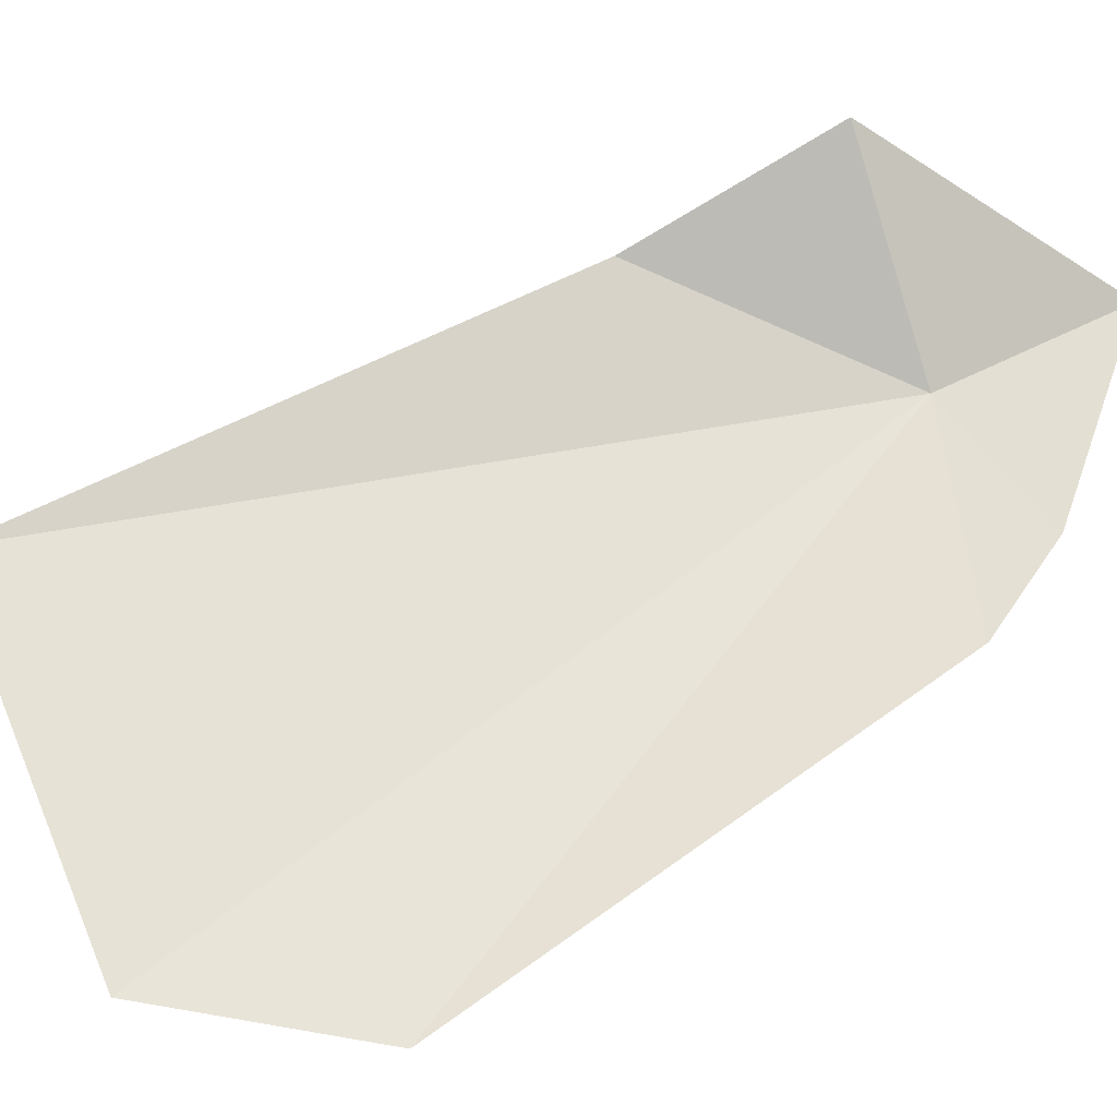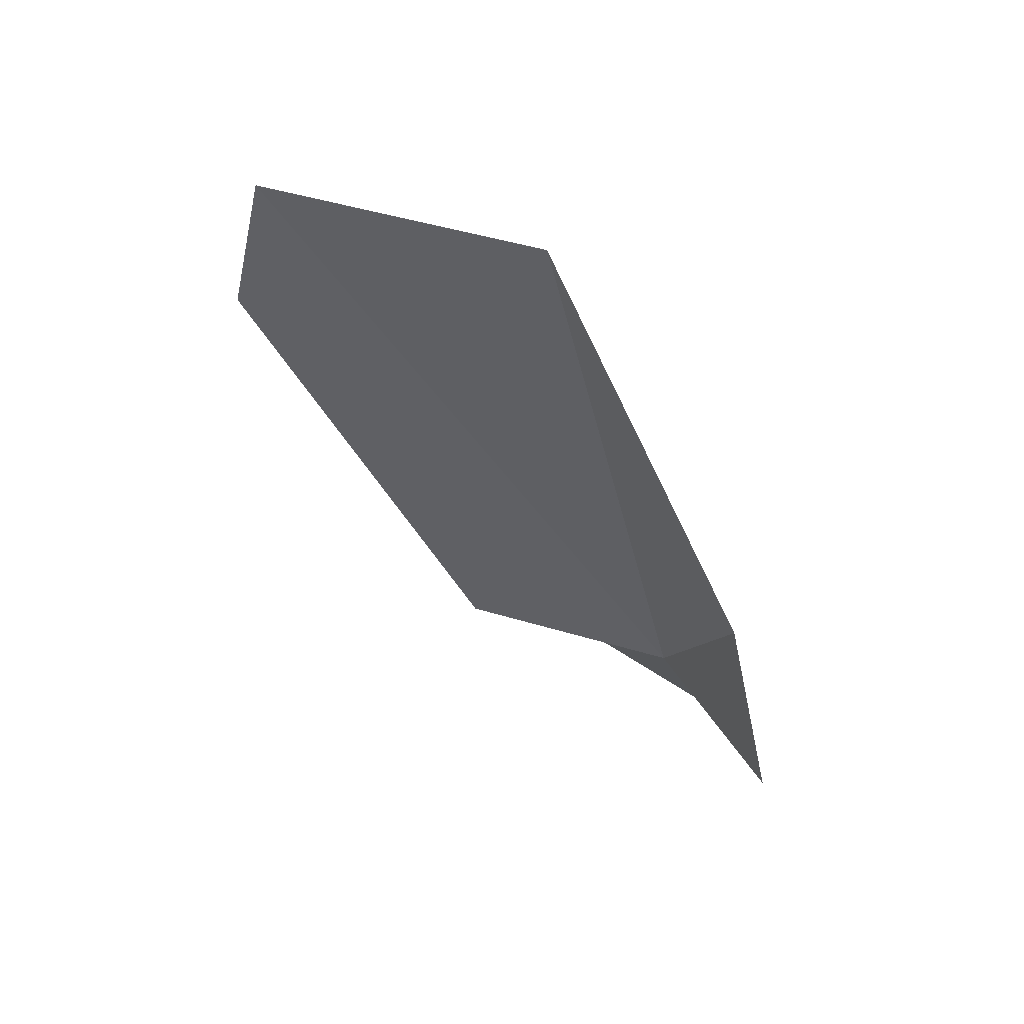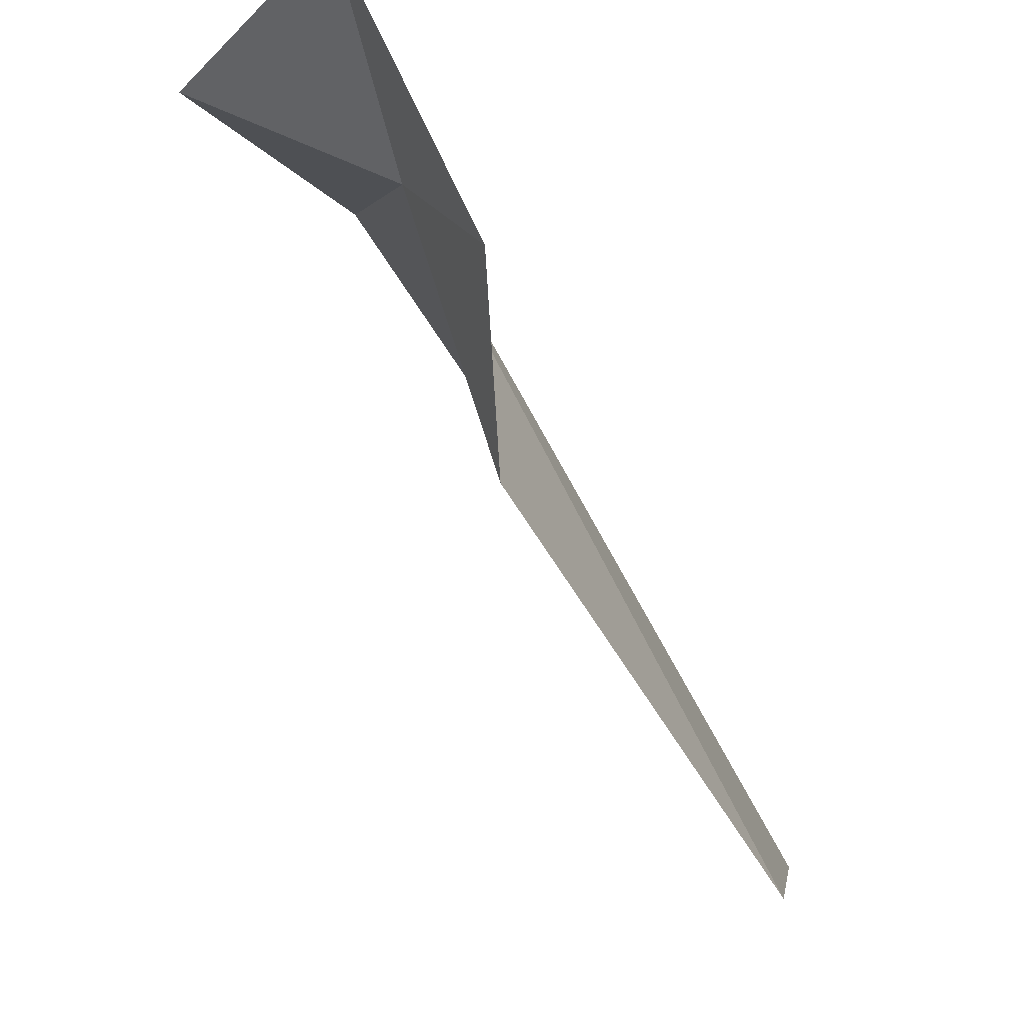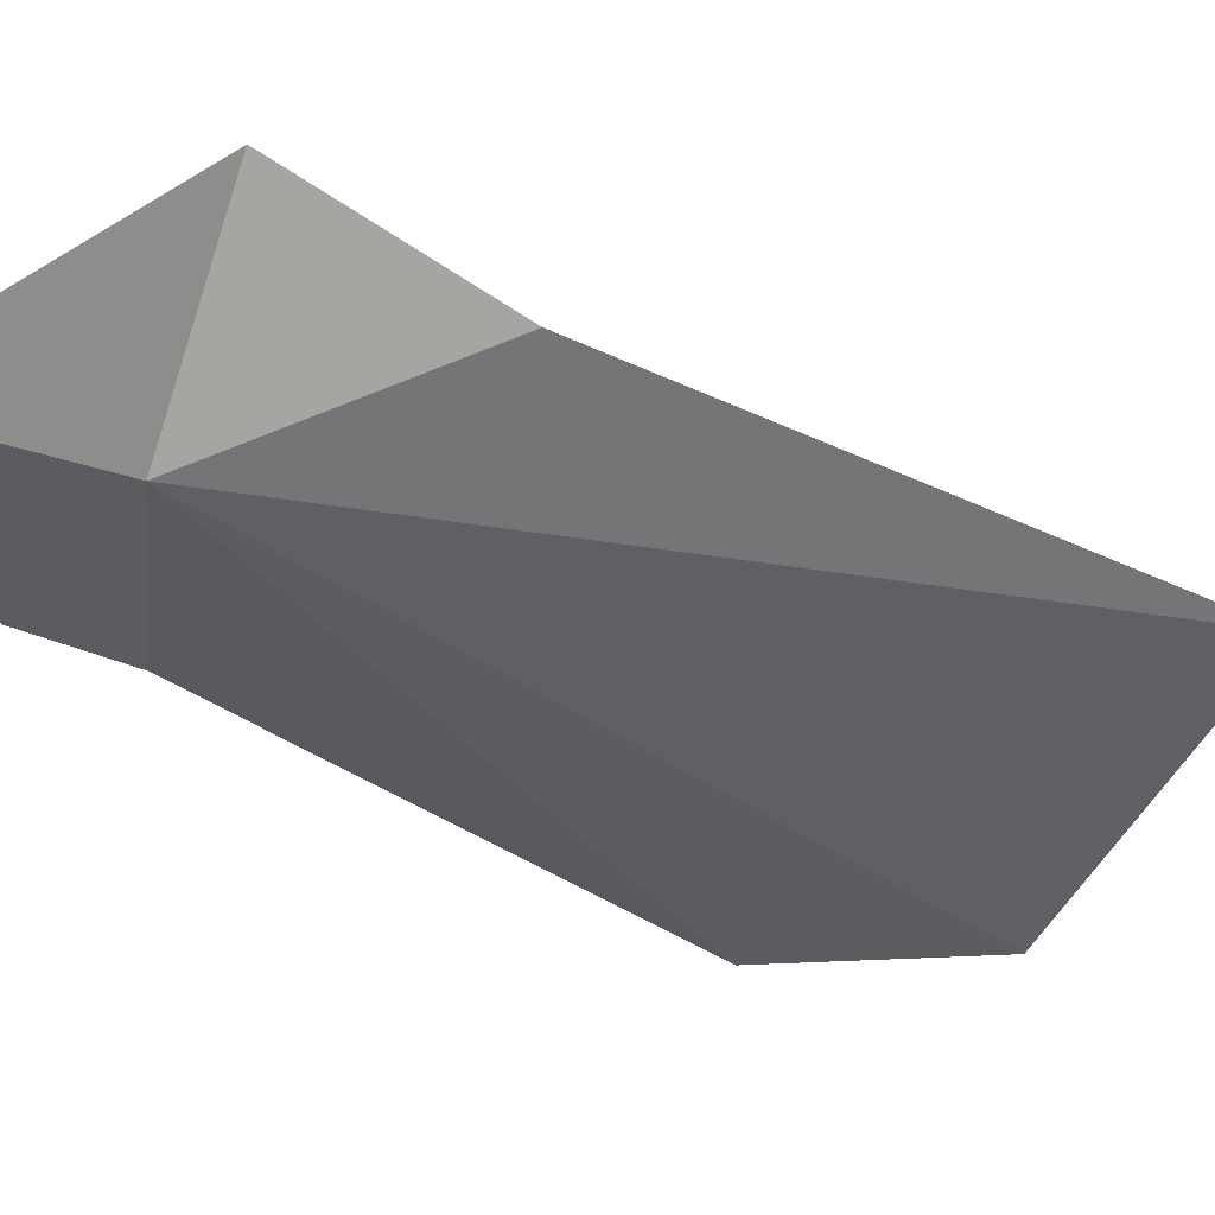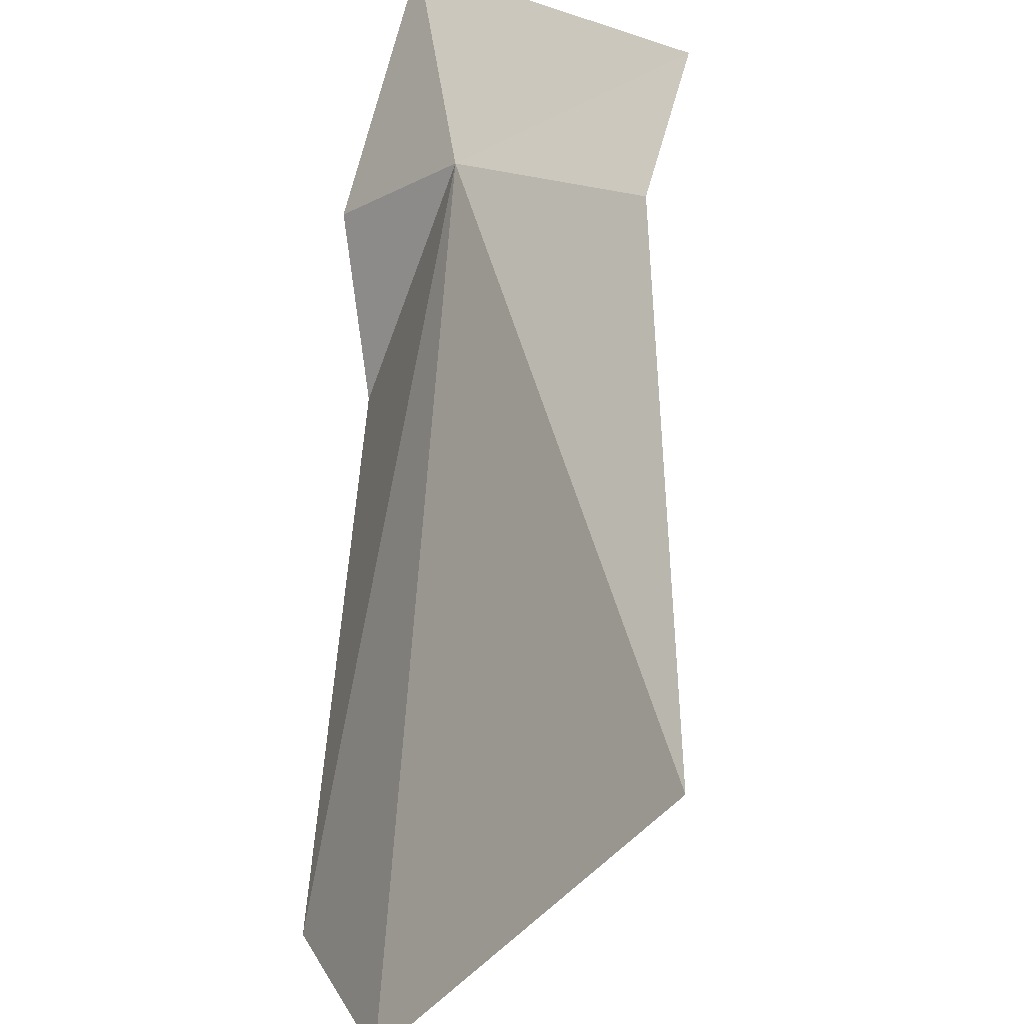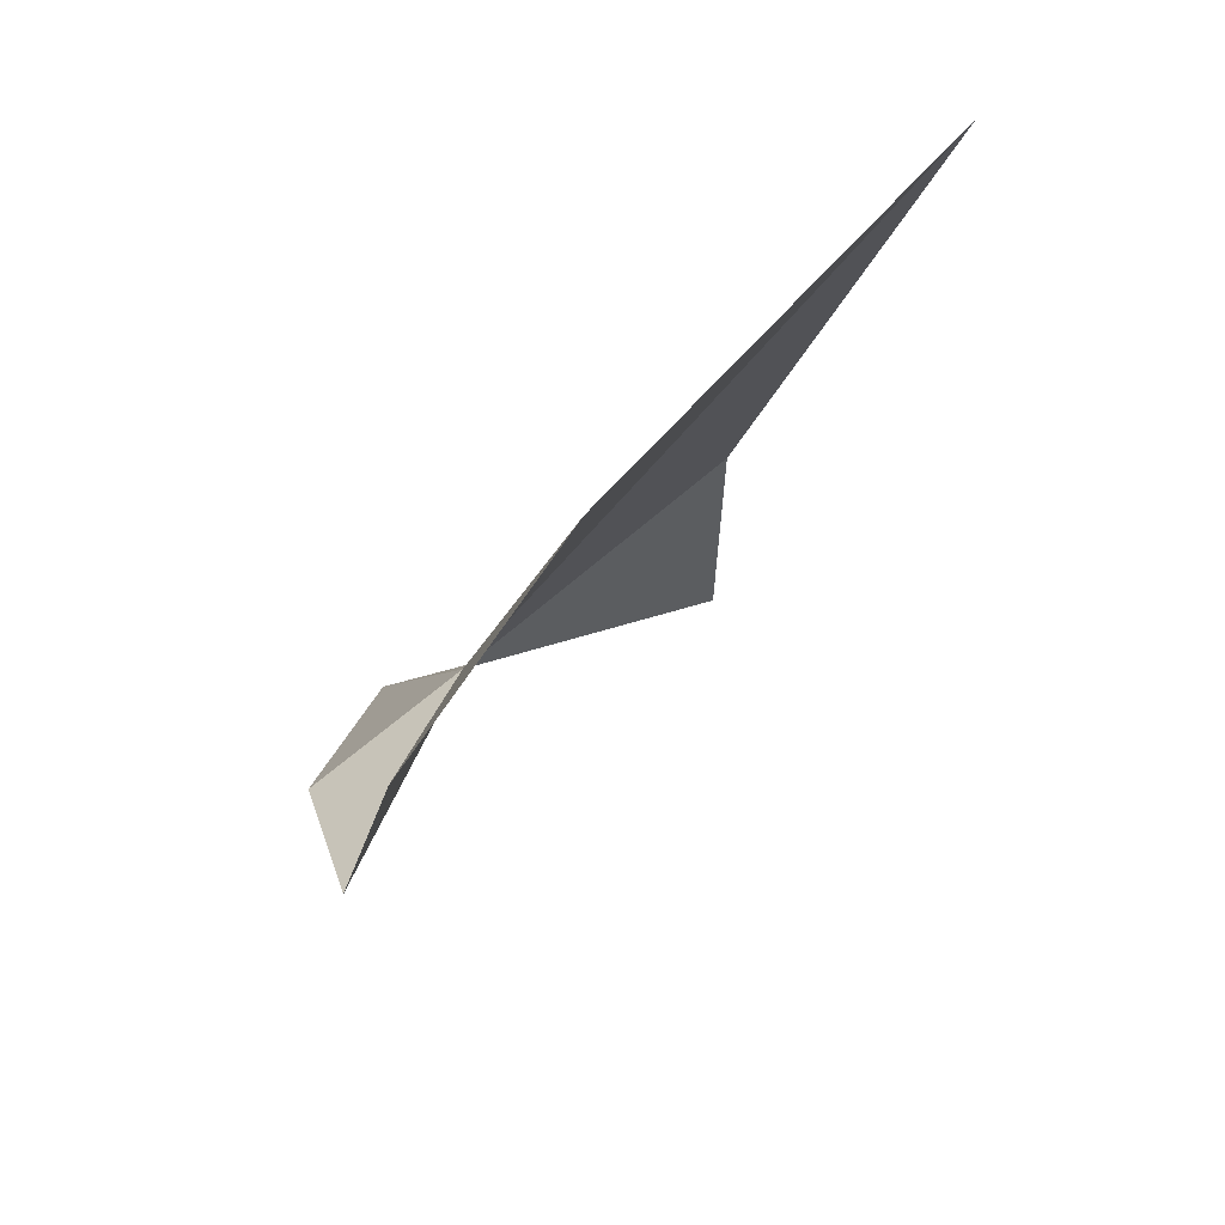
<metadata>
{"format":"obj","ext":"obj","renderer":"f3d","projection":"perspective","resolution":1024,"background":"white","views":[{"elev":-56.2,"azim":74.8,"up":"+Y"},{"elev":75.2,"azim":90.8,"up":"+Z"},{"elev":-11.5,"azim":174.2,"up":"+Y"},{"elev":77.5,"azim":-103.5,"up":"+Y"},{"elev":28.9,"azim":-31.1,"up":"+Y"},{"elev":-42.0,"azim":-44.6,"up":"+Y"}]}
</metadata>
<code>
v -25.24 -0.5133 7.138
v -22.97 0.9231 8.676
v -24.94 0.2923 10.77
v -28.53 -2.644 16.99
v -30.48 -6.697 14.4
v -29.84 -7.279 11.54
v -26.17 -3.675 6.528
v -25.92 -1.609 5.524
v -24.41 1.161 4.827
f 1 3 2
f 1 4 3
f 1 5 4
f 1 6 5
f 1 7 6
f 1 8 7
f 1 9 8
f 1 2 9

</code>
